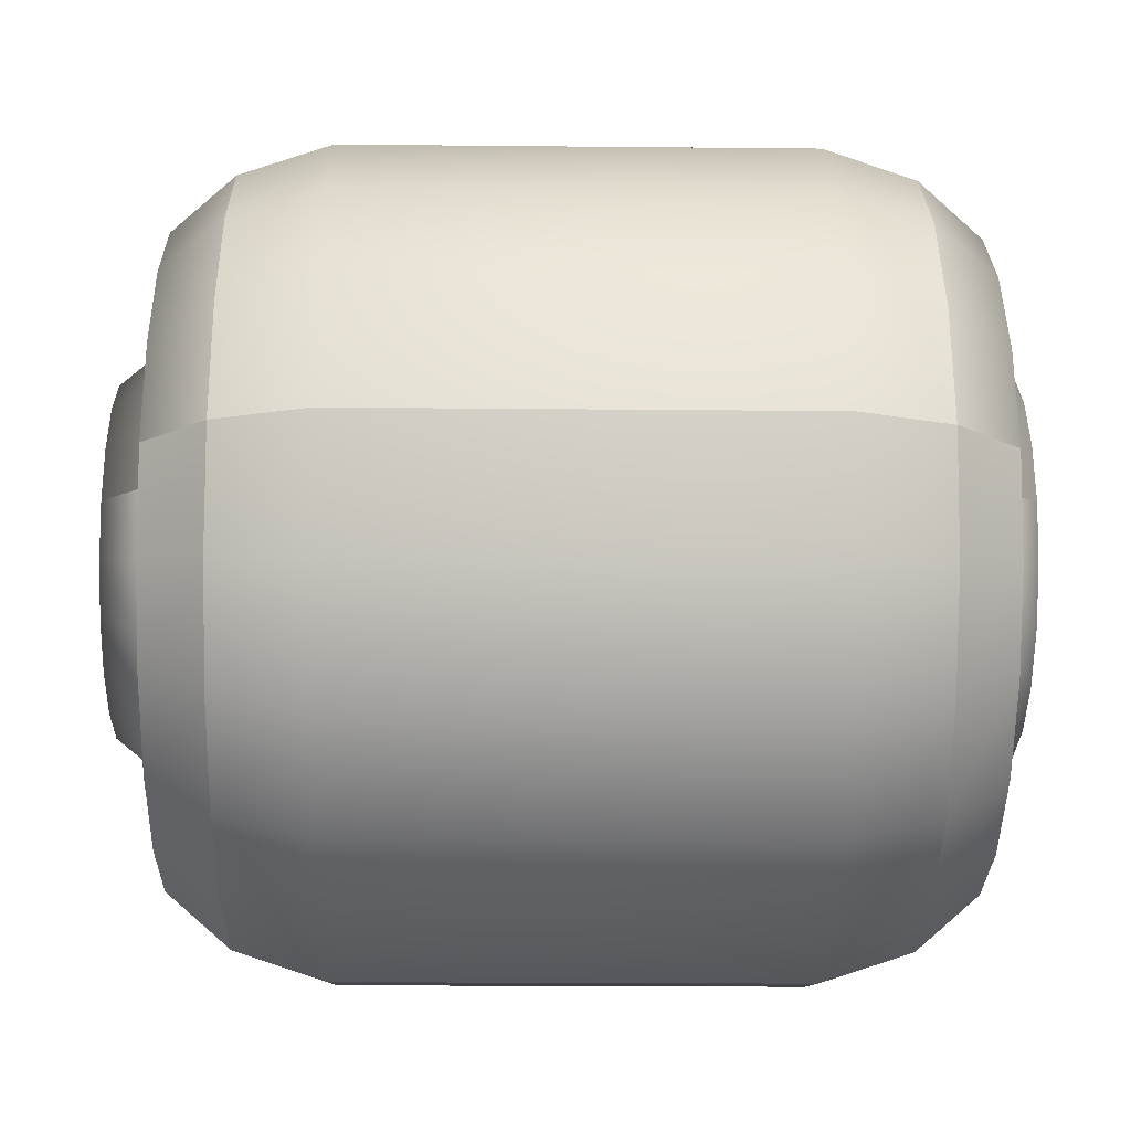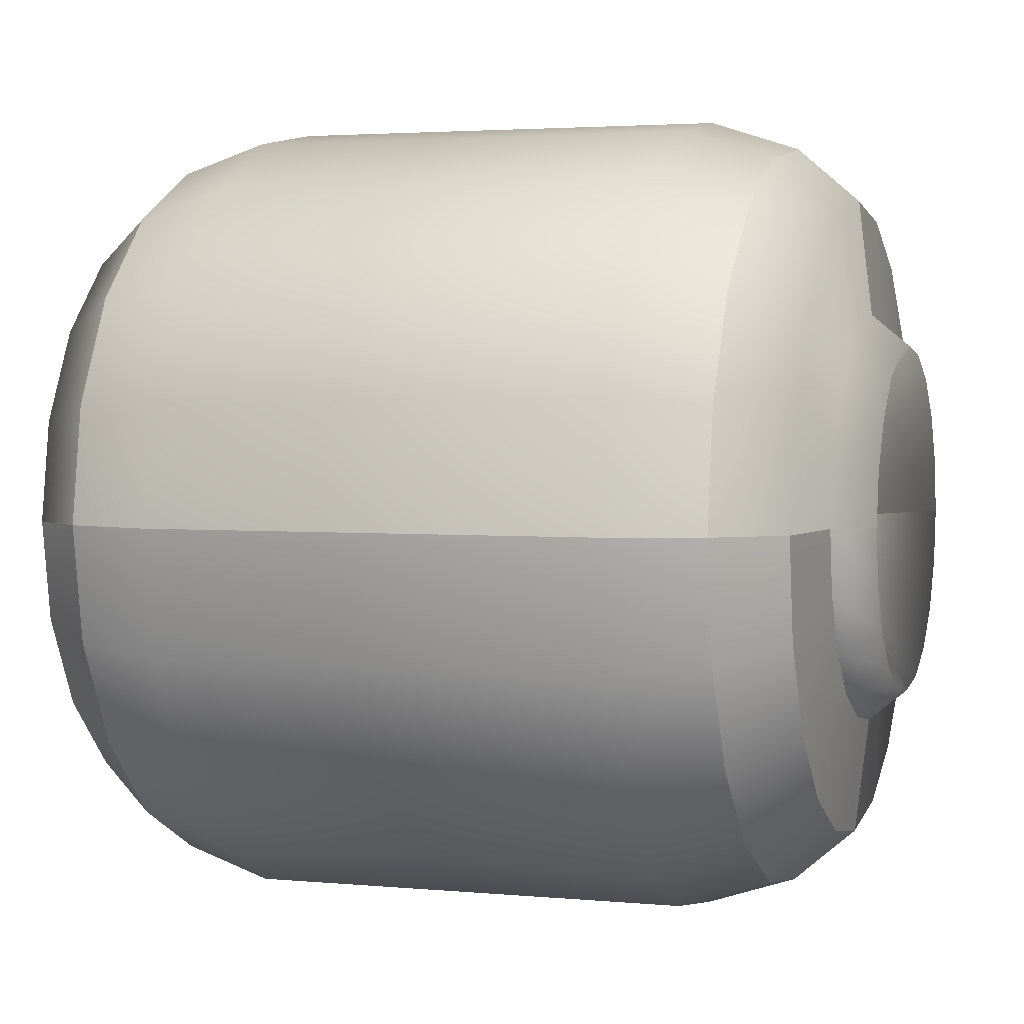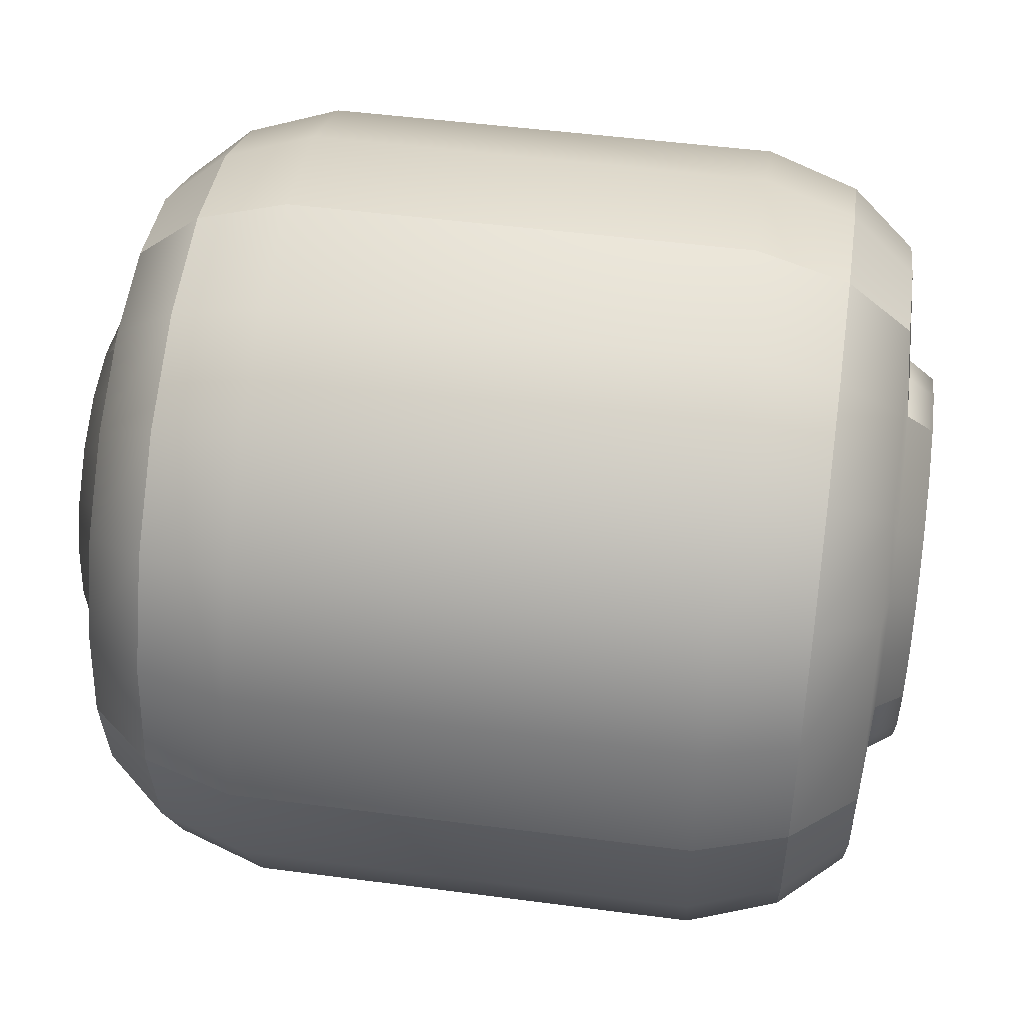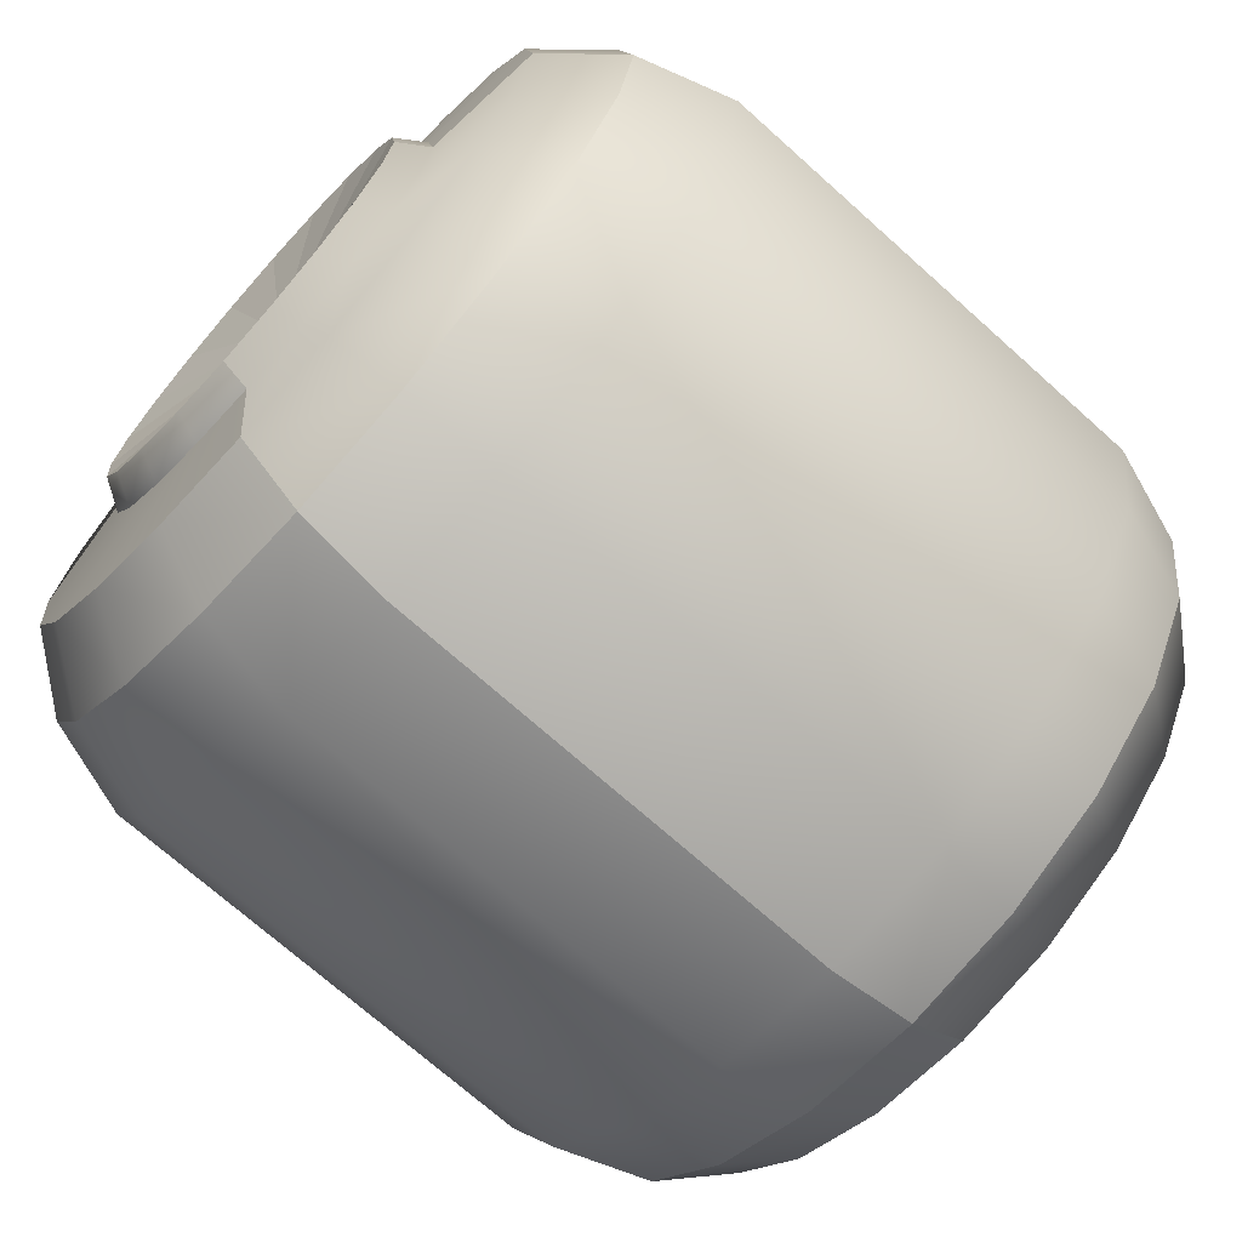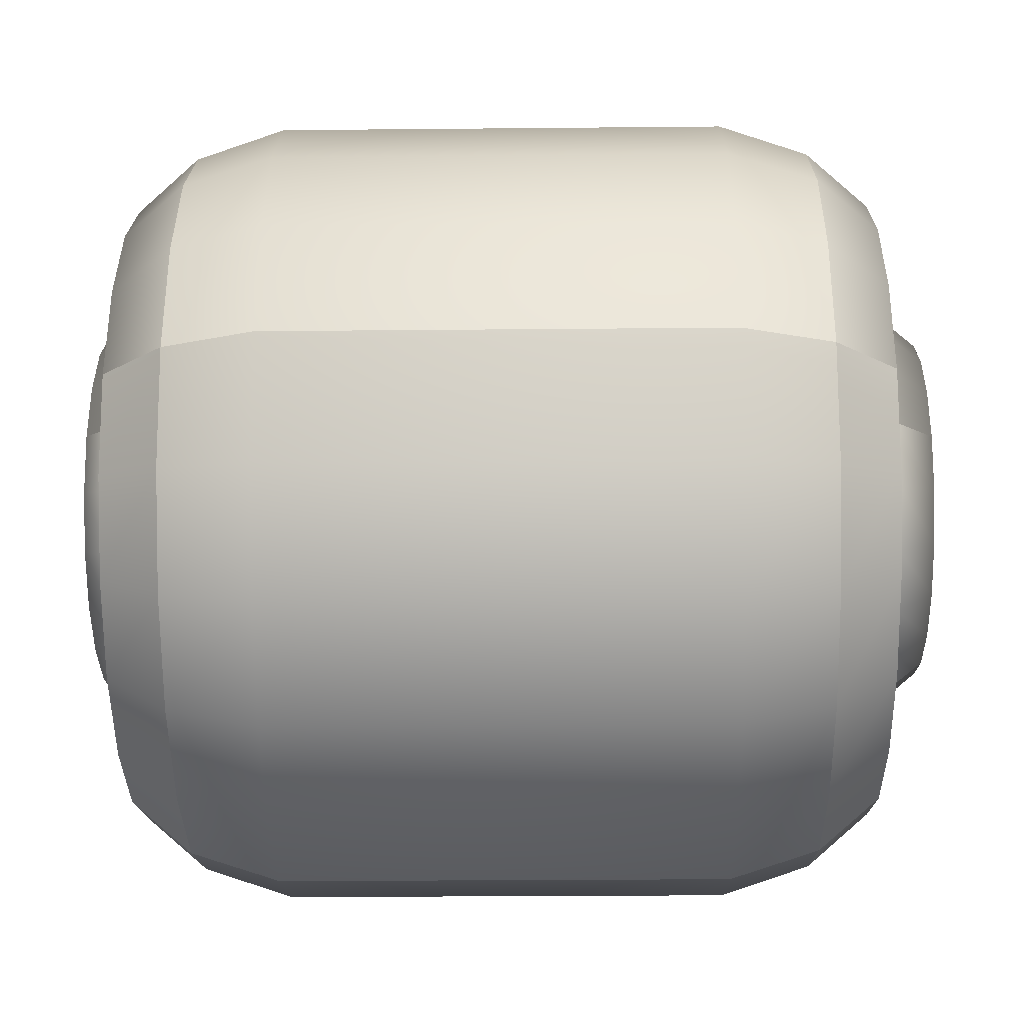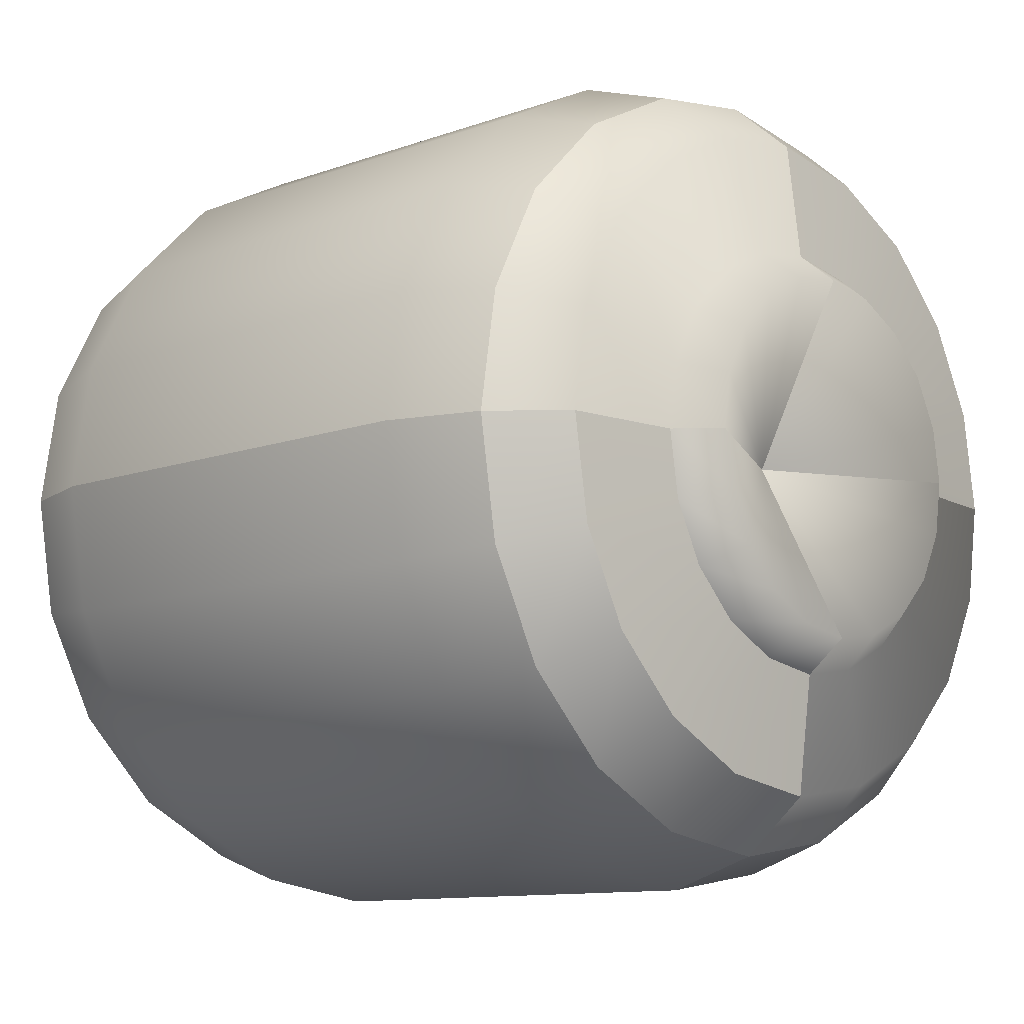
<metadata>
{"format":"obj","ext":"obj","renderer":"f3d","projection":"perspective","resolution":1024,"background":"white","views":[{"elev":-18.7,"azim":-1.1,"up":"+Z"},{"elev":2.9,"azim":-161.6,"up":"+Y"},{"elev":48.0,"azim":8.4,"up":"+Z"},{"elev":-71.0,"azim":138.1,"up":"+Z"},{"elev":-24.6,"azim":-179.1,"up":"+Y"},{"elev":-10.6,"azim":-137.4,"up":"+Y"}]}
</metadata>
<code>
o Tire_RF__m_Tire
v 0.7611 -1.066 -1.475
v 0.7611 -0.558 -1.734
v 1.167 -0.9882 -1.367
v 1.167 -1.362 -0.9931
v 0.7611 -1.47 -1.071
v -1.268 -1.066 -1.475
v -1.268 -1.47 -1.071
v 1.167 -0.5165 -1.607
v 1.167 -1.602 -0.5214
v 0.7611 -1.729 -0.5629
v -1.268 -1.729 -0.5629
v -1.674 -1.362 -0.9931
v -1.674 -0.9882 -1.367
v -1.674 -0.5165 -1.607
v -1.268 -0.558 -1.734
v 0.7611 0.005939 -1.823
v 1.167 0.005939 -1.69
v 1.167 -1.685 0.001076
v 0.7611 -1.818 0.001076
v -1.268 -1.818 0.001076
v -1.674 -1.602 -0.5214
v -1.674 0.005939 -1.69
v -1.268 0.005939 -1.823
v -1.674 -1.685 0.001076
v 0.7611 0.5699 -1.734
v 1.167 0.5284 -1.607
v 0.7611 1.078 -1.475
v -1.268 0.5699 -1.734
v 1.167 1 -1.367
v -1.674 0.5284 -1.607
v 0.7611 1.482 -1.071
v -1.268 1.078 -1.475
v -1.674 1 -1.367
v 1.167 1.374 -0.9931
v 0.7611 1.741 -0.5629
v -1.268 1.482 -1.071
v -1.674 1.374 -0.9931
v 1.167 1.614 -0.5214
v 0.7611 1.83 0.001076
v -1.268 1.741 -0.5629
v -1.674 1.614 -0.5214
v 1.167 1.697 0.001076
v -1.268 1.83 0.001076
v -1.674 1.697 0.001076
v 0.7611 1.741 0.565
v 1.167 1.614 0.5235
v 0.7611 1.482 1.073
v -1.268 1.741 0.565
v 1.167 1.374 0.9952
v -1.674 1.614 0.5235
v 0.7611 1.078 1.477
v -1.268 1.482 1.073
v -1.674 1.374 0.9952
v 1.167 1 1.369
v 0.7611 0.5699 1.736
v -1.268 1.078 1.477
v -1.674 1 1.369
v 1.167 0.5284 1.609
v 0.7611 0.005939 1.825
v -1.268 0.5699 1.736
v -1.674 0.5284 1.609
v 1.167 0.005939 1.692
v -1.268 0.005939 1.825
v -1.674 0.005939 1.692
v 0.7611 -0.558 1.736
v 1.167 -0.5165 1.609
v 0.7611 -1.066 1.477
v -1.268 -0.558 1.736
v 1.167 -0.9882 1.369
v -1.674 -0.5165 1.609
v 0.7611 -1.47 1.073
v -1.268 -1.066 1.477
v -1.674 -0.9882 1.369
v 1.167 -1.362 0.9952
v 0.7611 -1.729 0.565
v -1.268 -1.47 1.073
v -1.674 -1.362 0.9952
v 1.167 -1.602 0.5235
v -1.268 -1.729 0.565
v -1.674 -1.602 0.5235
v -2.02 -0.9228 0.001076
v -1.958 -1.371 -0.4462
v -1.958 -1.441 0.001076
v -2.02 -0.8774 -0.2858
v -1.958 -1.165 -0.85
v -2.02 -0.745 -0.5448
v -1.958 -0.8451 -1.17
v -2.02 -0.54 -0.7499
v -1.958 -0.4413 -1.376
v -2.02 -0.2809 -0.8822
v -1.958 0.005939 -1.446
v -2.02 0.005939 -0.9276
v 1.499 -0.9228 0.001076
v 1.451 -1.441 0.001076
v 1.499 -0.8774 -0.2858
v 1.451 -1.37 -0.4459
v 1.499 -0.745 -0.5448
v 1.451 -1.164 -0.8495
v 1.499 -0.54 -0.7499
v 1.451 -0.8446 -1.169
v 1.499 -0.2809 -0.8822
v 1.451 -0.4411 -1.375
v 1.499 0.005939 -0.9276
v 1.451 0.005939 -1.446
v 1.473 0.005939 0.001076
v 1.619 -0.6806 -0.4977
v 1.619 -0.4928 -0.6854
v 1.619 -0.2563 -0.8061
v 1.619 0.005939 -0.8476
v 1.619 -0.8427 0.001076
v 1.619 -0.8012 -0.2611
v -1.786 0.005939 0.001076
v -2.193 0.005939 -0.786
v -2.193 -0.2373 -0.7475
v -2.193 -0.4567 -0.6356
v -2.193 -0.6308 -0.4616
v -2.193 -0.7426 -0.2422
v -2.193 -0.7812 0.001076
v 1.619 -0.4928 0.6876
v 1.619 -0.6806 0.4999
v 1.619 -0.8012 0.2633
v 1.619 0.005939 0.8497
v 1.619 -0.2563 0.8082
v 1.499 -0.2809 0.8844
v 1.499 -0.54 0.7521
v 1.499 -0.745 0.547
v 1.499 -0.8774 0.2879
v 1.499 0.005939 0.9298
v 1.451 0.005939 1.448
v 1.451 -0.4411 1.377
v 1.451 -0.8446 1.171
v 1.451 -1.164 0.8517
v 1.451 -1.37 0.4481
v -2.193 -0.7426 0.2444
v -2.193 -0.6308 0.4637
v -2.193 -0.4567 0.6378
v -2.193 -0.2373 0.7496
v -2.193 0.005939 0.7882
v -2.02 -0.8774 0.2879
v -2.02 -0.745 0.547
v -2.02 -0.54 0.7521
v -2.02 -0.2809 0.8844
v -2.02 0.005939 0.9298
v -1.958 -1.371 0.4483
v -1.958 -1.165 0.8521
v -1.958 -0.8451 1.172
v -1.958 -0.4413 1.378
v -1.958 0.005939 1.448
v -2.02 0.9346 0.001076
v -1.958 1.383 0.4483
v -1.958 1.453 0.001076
v -2.02 0.8892 0.2879
v -1.958 1.177 0.8521
v -2.02 0.7569 0.547
v -1.958 0.857 1.172
v -2.02 0.5518 0.7521
v -1.958 0.4532 1.378
v -2.02 0.2928 0.8844
v 1.499 0.9346 0.001076
v 1.451 1.453 0.001076
v 1.499 0.8892 0.2879
v 1.451 1.382 0.4481
v 1.499 0.7569 0.547
v 1.451 1.176 0.8517
v 1.499 0.5518 0.7521
v 1.451 0.8565 1.171
v 1.499 0.2928 0.8844
v 1.451 0.453 1.377
v 1.619 0.6925 0.4999
v 1.619 0.5047 0.6876
v 1.619 0.2681 0.8082
v 1.619 0.8546 0.001076
v 1.619 0.8131 0.2633
v -2.193 0.2492 0.7496
v -2.193 0.4686 0.6378
v -2.193 0.6427 0.4637
v -2.193 0.7545 0.2444
v -2.193 0.793 0.001076
v 1.619 0.5047 -0.6854
v 1.619 0.6925 -0.4977
v 1.619 0.8131 -0.2611
v 1.619 0.2681 -0.8061
v 1.499 0.2928 -0.8822
v 1.499 0.5518 -0.7499
v 1.499 0.7569 -0.5448
v 1.499 0.8892 -0.2858
v 1.451 0.453 -1.375
v 1.451 0.8565 -1.169
v 1.451 1.176 -0.8495
v 1.451 1.382 -0.4459
v -2.193 0.7545 -0.2422
v -2.193 0.6427 -0.4616
v -2.193 0.4686 -0.6356
v -2.193 0.2492 -0.7475
v -2.02 0.8892 -0.2858
v -2.02 0.7569 -0.5448
v -2.02 0.5518 -0.7499
v -2.02 0.2928 -0.8822
v -1.958 1.383 -0.4462
v -1.958 1.177 -0.85
v -1.958 0.857 -1.17
v -1.958 0.4532 -1.376
f 1 2 3
f 1 4 5
f 1 3 4
f 1 6 2
f 1 5 7
f 1 7 6
f 3 2 8
f 4 9 5
f 5 9 10
f 5 10 11
f 5 11 7
f 7 12 13
f 7 13 6
f 7 11 12
f 6 14 15
f 6 13 14
f 6 15 2
f 8 2 16
f 8 16 17
f 9 18 10
f 10 18 19
f 10 19 20
f 10 20 11
f 11 21 12
f 11 20 21
f 14 22 15
f 15 22 23
f 15 16 2
f 15 23 16
f 20 24 21
f 17 16 25
f 17 25 26
f 16 23 25
f 25 27 26
f 25 28 27
f 25 23 28
f 26 27 29
f 23 22 30
f 23 30 28
f 27 31 29
f 27 32 31
f 27 28 32
f 28 30 33
f 28 33 32
f 29 31 34
f 31 35 34
f 31 36 35
f 31 32 36
f 32 33 37
f 32 37 36
f 34 35 38
f 35 39 38
f 35 40 39
f 35 36 40
f 36 41 40
f 36 37 41
f 38 39 42
f 39 40 43
f 40 41 44
f 40 44 43
f 42 39 45
f 42 45 46
f 39 43 45
f 45 47 46
f 45 48 47
f 45 43 48
f 46 47 49
f 43 44 50
f 43 50 48
f 47 51 49
f 47 52 51
f 47 48 52
f 48 50 53
f 48 53 52
f 49 51 54
f 51 55 54
f 51 56 55
f 51 52 56
f 52 53 57
f 52 57 56
f 54 55 58
f 55 59 58
f 55 60 59
f 55 56 60
f 56 61 60
f 56 57 61
f 58 59 62
f 59 60 63
f 60 61 64
f 60 64 63
f 62 59 65
f 62 65 66
f 59 63 65
f 65 67 66
f 65 68 67
f 65 63 68
f 66 67 69
f 63 64 70
f 63 70 68
f 67 71 69
f 67 72 71
f 67 68 72
f 68 70 73
f 68 73 72
f 69 71 74
f 71 75 74
f 71 76 75
f 71 72 76
f 72 73 77
f 72 77 76
f 74 75 78
f 75 19 78
f 75 79 19
f 75 76 79
f 76 80 79
f 76 77 80
f 78 19 18
f 19 79 20
f 79 80 24
f 79 24 20
f 81 82 83
f 81 84 82
f 82 84 85
f 84 86 85
f 85 86 87
f 86 88 87
f 87 88 89
f 88 90 89
f 89 90 91
f 90 92 91
f 93 94 95
f 94 96 95
f 95 96 97
f 96 98 97
f 97 98 99
f 98 100 99
f 99 100 101
f 100 102 101
f 101 102 103
f 102 104 103
f 105 106 107
f 105 108 109
f 105 110 111
f 105 111 106
f 105 107 108
f 106 95 97
f 106 111 95
f 106 97 107
f 107 97 99
f 107 99 108
f 108 99 101
f 108 101 109
f 109 101 103
f 110 93 111
f 111 93 95
f 100 98 3
f 100 3 8
f 100 8 102
f 98 96 4
f 98 4 3
f 8 17 102
f 102 17 104
f 96 94 9
f 96 9 4
f 94 18 9
f 112 113 114
f 112 114 115
f 112 115 116
f 112 116 117
f 112 117 118
f 113 92 114
f 114 92 90
f 114 90 115
f 115 90 88
f 115 88 116
f 116 88 86
f 116 86 117
f 117 86 84
f 117 84 118
f 118 84 81
f 83 82 24
f 82 85 21
f 82 21 24
f 85 87 12
f 85 12 21
f 87 89 13
f 87 13 12
f 89 91 14
f 89 14 13
f 91 22 14
f 105 119 120
f 105 121 110
f 105 122 123
f 105 123 119
f 105 120 121
f 119 124 125
f 119 123 124
f 119 125 120
f 120 125 126
f 120 126 121
f 121 126 127
f 121 127 110
f 110 127 93
f 122 128 123
f 123 128 124
f 124 129 130
f 124 128 129
f 124 130 125
f 125 131 126
f 125 130 131
f 126 131 132
f 126 132 127
f 127 132 133
f 127 133 93
f 93 133 94
f 129 62 66
f 129 66 130
f 130 66 69
f 130 69 131
f 131 69 74
f 131 74 132
f 132 74 78
f 132 78 133
f 133 78 18
f 133 18 94
f 112 118 134
f 112 134 135
f 112 135 136
f 112 136 137
f 112 137 138
f 118 81 134
f 134 81 139
f 134 139 135
f 135 139 140
f 135 140 136
f 136 140 141
f 136 141 137
f 137 141 142
f 137 142 138
f 138 142 143
f 81 83 139
f 139 83 144
f 139 144 140
f 140 144 145
f 140 145 141
f 141 145 146
f 141 146 142
f 142 146 147
f 142 147 143
f 143 147 148
f 83 24 80
f 83 80 144
f 144 80 77
f 144 77 145
f 145 77 73
f 145 73 146
f 146 73 70
f 146 70 147
f 147 70 64
f 147 64 148
f 149 150 151
f 149 152 150
f 150 152 153
f 152 154 153
f 153 154 155
f 154 156 155
f 155 156 157
f 156 158 157
f 157 158 148
f 158 143 148
f 159 160 161
f 160 162 161
f 161 162 163
f 162 164 163
f 163 164 165
f 164 166 165
f 165 166 167
f 166 168 167
f 167 168 128
f 168 129 128
f 105 169 170
f 105 171 122
f 105 172 173
f 105 173 169
f 105 170 171
f 169 161 163
f 169 173 161
f 169 163 170
f 170 163 165
f 170 165 171
f 171 165 167
f 171 167 122
f 122 167 128
f 172 159 173
f 173 159 161
f 166 164 54
f 166 54 58
f 166 58 168
f 164 162 49
f 164 49 54
f 58 62 168
f 168 62 129
f 162 160 46
f 162 46 49
f 160 42 46
f 112 138 174
f 112 174 175
f 112 175 176
f 112 176 177
f 112 177 178
f 138 143 174
f 174 143 158
f 174 158 175
f 175 158 156
f 175 156 176
f 176 156 154
f 176 154 177
f 177 154 152
f 177 152 178
f 178 152 149
f 151 150 44
f 150 153 50
f 150 50 44
f 153 155 53
f 153 53 50
f 155 157 57
f 155 57 53
f 157 148 61
f 157 61 57
f 148 64 61
f 105 179 180
f 105 181 172
f 105 109 182
f 105 182 179
f 105 180 181
f 179 183 184
f 179 182 183
f 179 184 180
f 180 184 185
f 180 185 181
f 181 185 186
f 181 186 172
f 172 186 159
f 109 103 182
f 182 103 183
f 183 104 187
f 183 103 104
f 183 187 184
f 184 188 185
f 184 187 188
f 185 188 189
f 185 189 186
f 186 189 190
f 186 190 159
f 159 190 160
f 104 17 26
f 104 26 187
f 187 26 29
f 187 29 188
f 188 29 34
f 188 34 189
f 189 34 38
f 189 38 190
f 190 38 42
f 190 42 160
f 112 178 191
f 112 191 192
f 112 192 193
f 112 193 194
f 112 194 113
f 178 149 191
f 191 149 195
f 191 195 192
f 192 195 196
f 192 196 193
f 193 196 197
f 193 197 194
f 194 197 198
f 194 198 113
f 113 198 92
f 149 151 195
f 195 151 199
f 195 199 196
f 196 199 200
f 196 200 197
f 197 200 201
f 197 201 198
f 198 201 202
f 198 202 92
f 92 202 91
f 151 44 41
f 151 41 199
f 199 41 37
f 199 37 200
f 200 37 33
f 200 33 201
f 201 33 30
f 201 30 202
f 202 30 22
f 202 22 91

</code>
